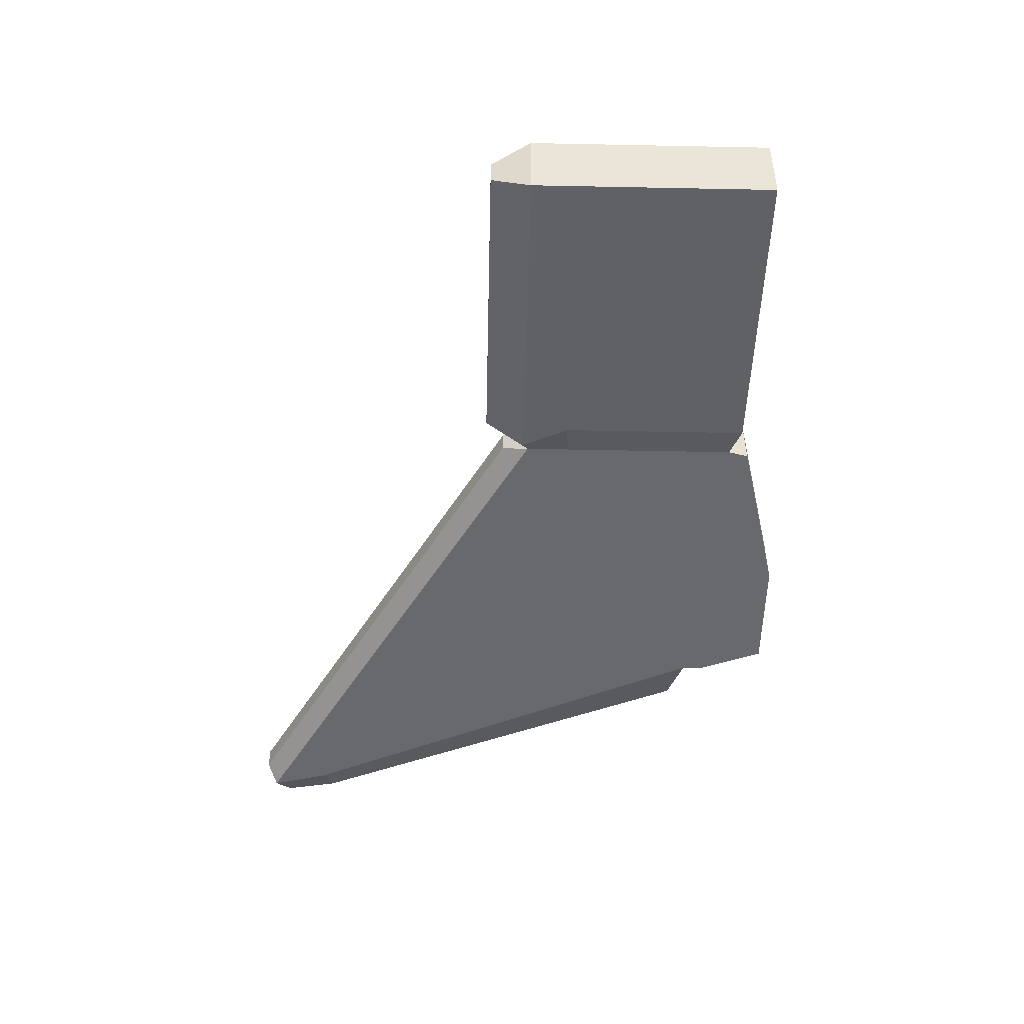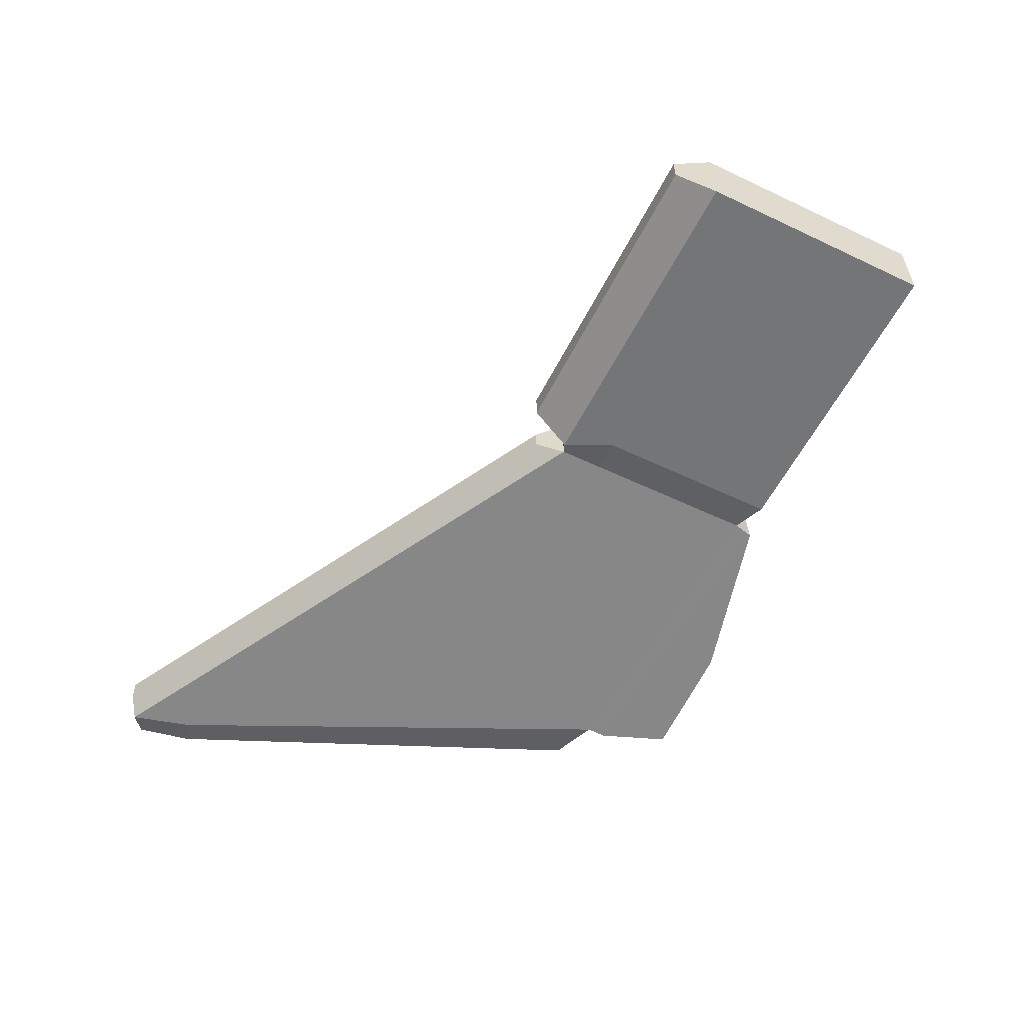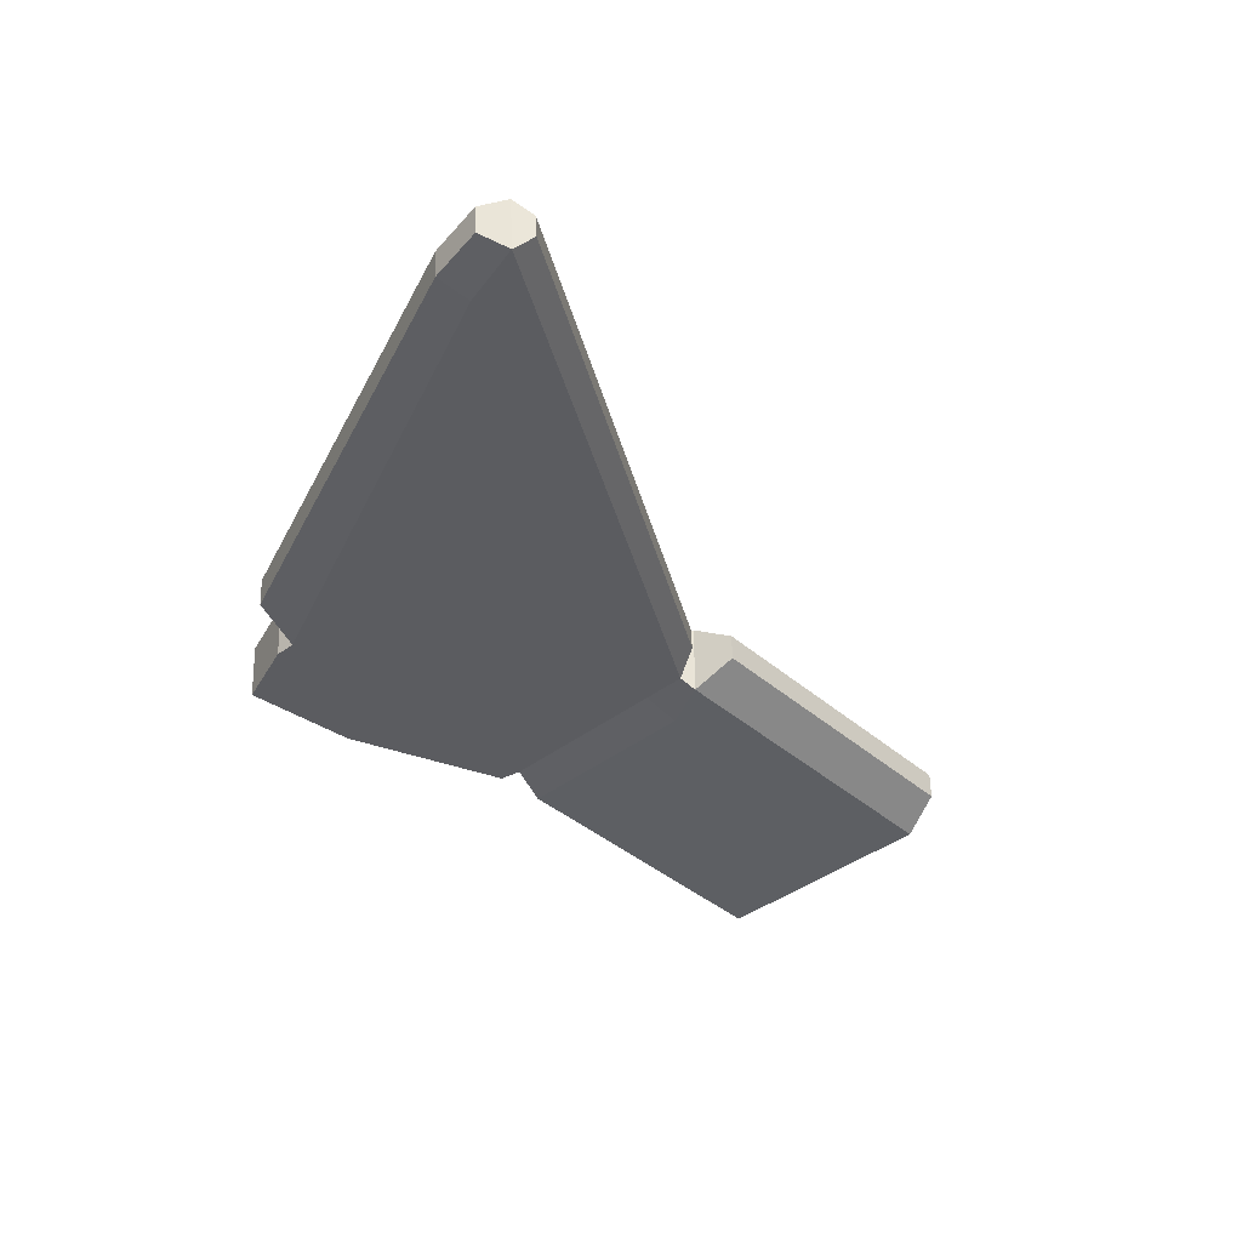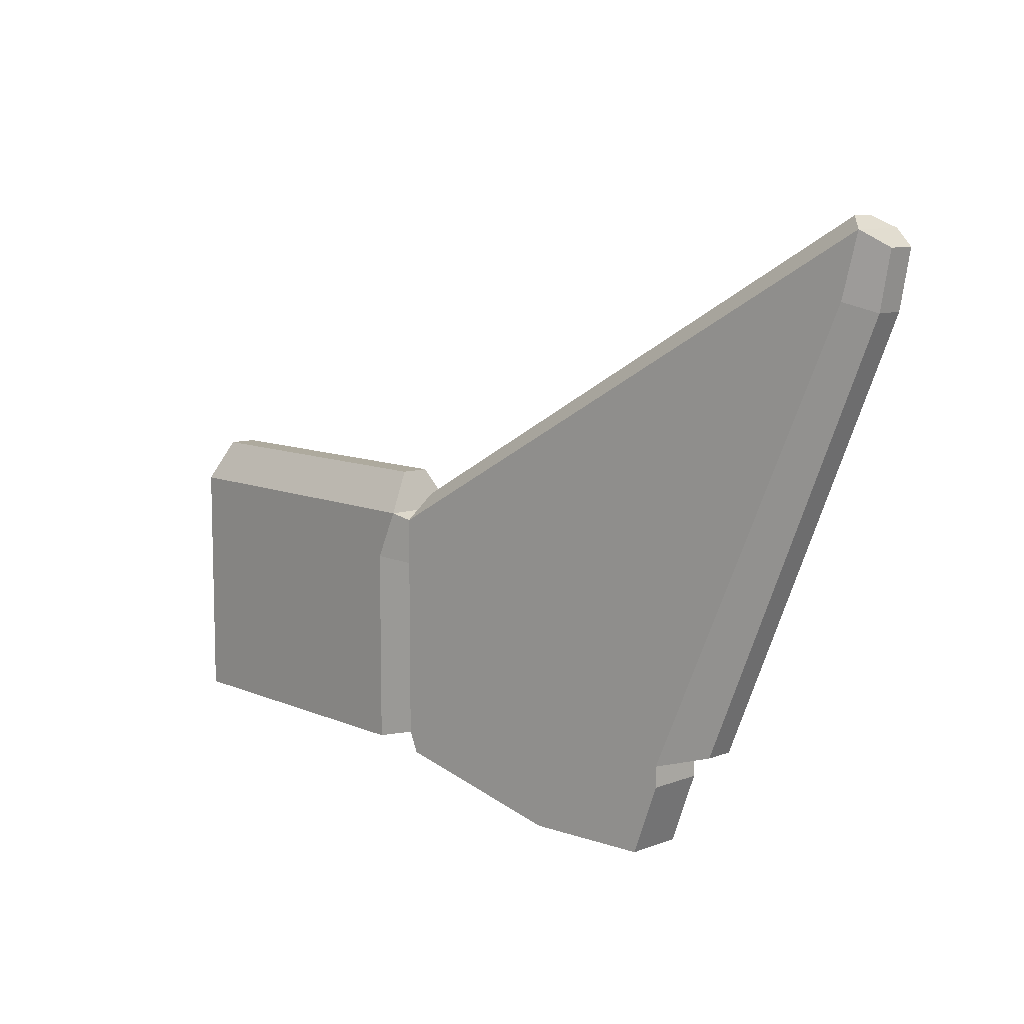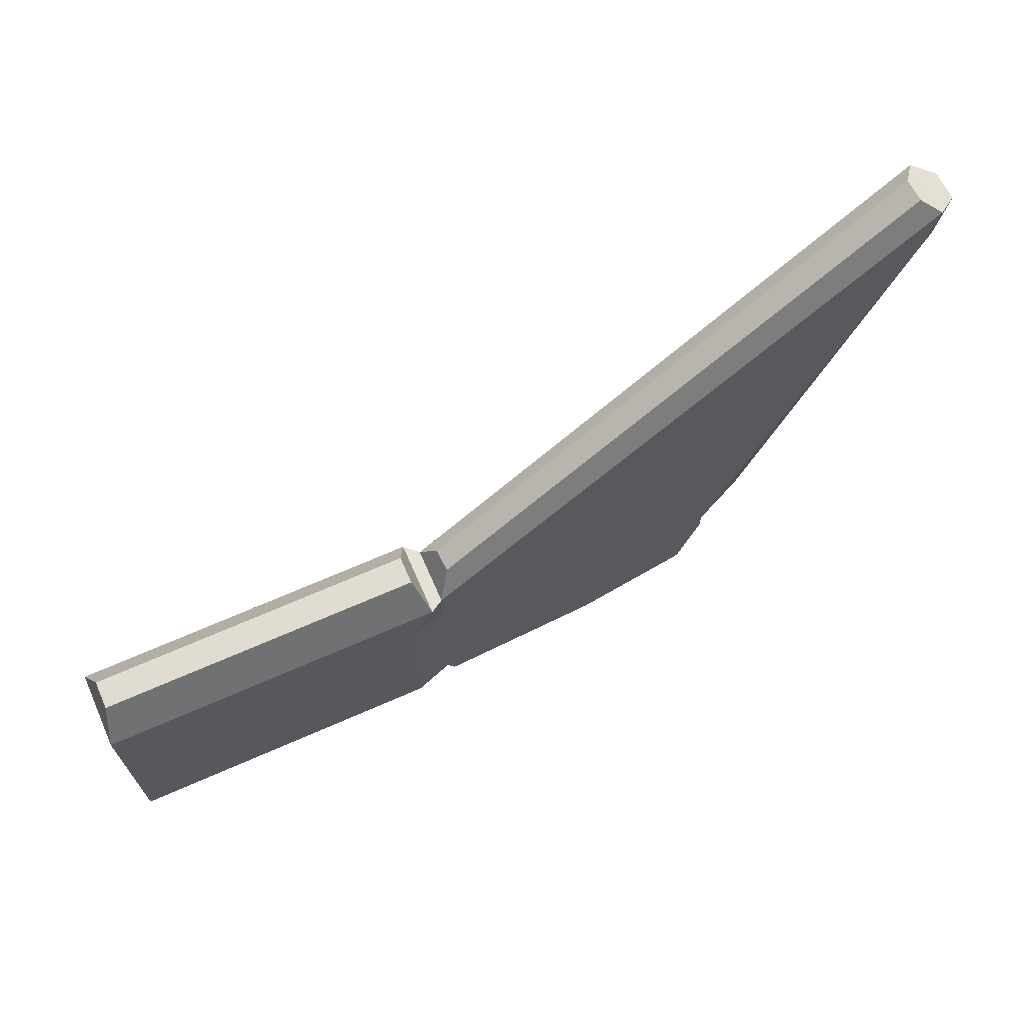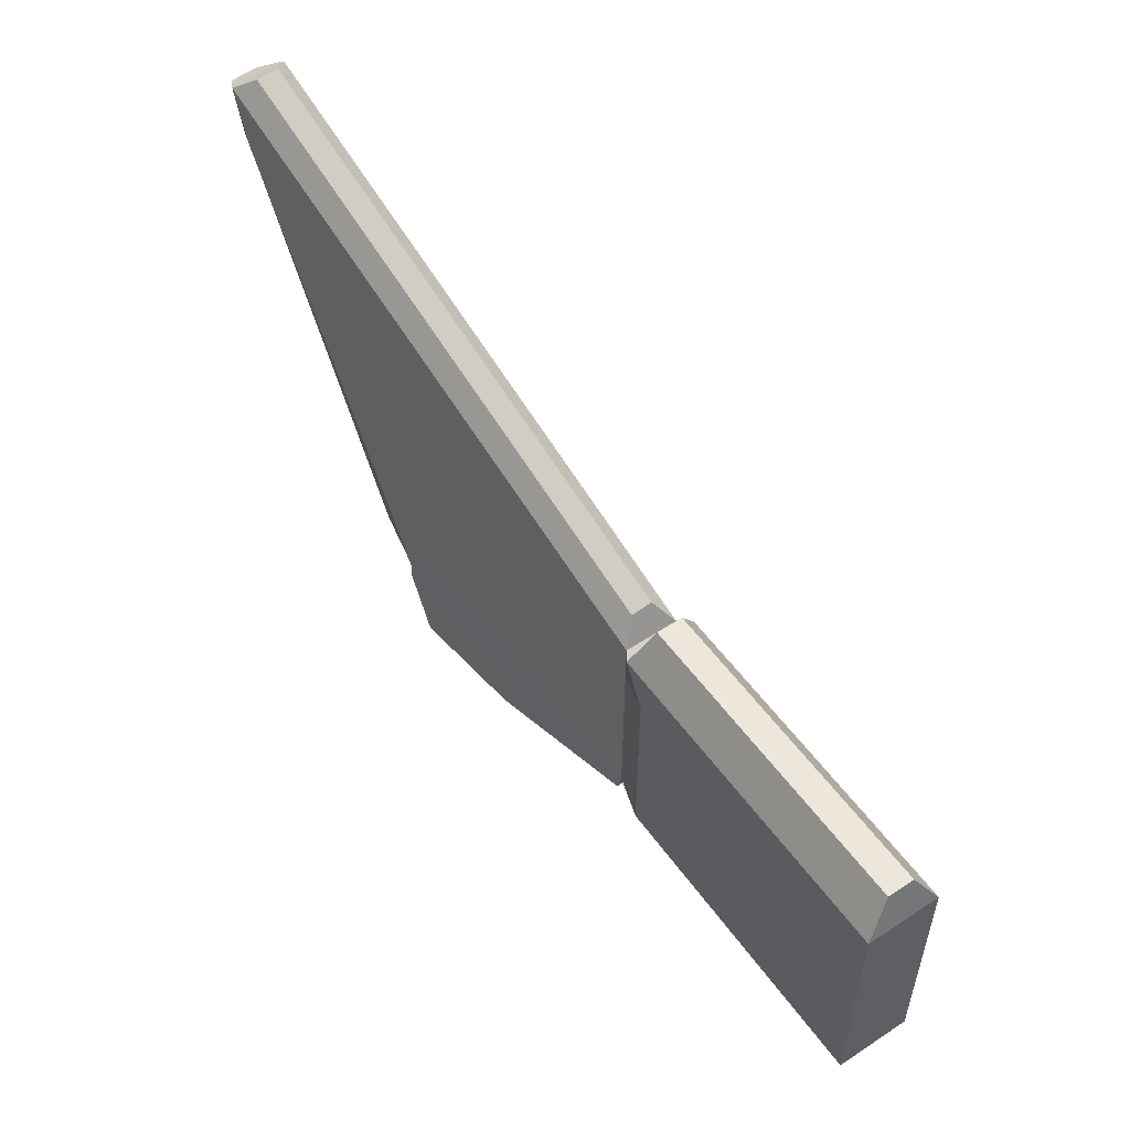
<metadata>
{"format":"obj","ext":"obj","renderer":"f3d","projection":"perspective","resolution":1024,"background":"white","views":[{"elev":-46.4,"azim":88.7,"up":"+Y"},{"elev":-56.6,"azim":63.6,"up":"+Y"},{"elev":-40.0,"azim":-46.5,"up":"+Y"},{"elev":9.3,"azim":-131.4,"up":"+Z"},{"elev":69.1,"azim":156.2,"up":"+Z"},{"elev":54.0,"azim":54.9,"up":"+Z"}]}
</metadata>
<code>
v -142.7 -20.86 97.54
v 33.51 -1.062 -5.046
v -144 -2.236 97.54
v 33.54 17.63 -5.046
v -74.6 5.527 -71.39
v 33.54 17.63 -79.98
v -73.39 -13.1 -71.39
v 33.51 -1.062 -79.98
v -66.47 6.438 -101.2
v -26.1 10.96 -101.2
v -24.89 -7.67 -101.2
v -65.26 -12.19 -101.2
v -73.55 -13.12 -78.24
v -74.76 5.509 -78.24
v 30.68 17.31 -86.83
v 31.88 -1.314 -86.83
v -90.84 -10.47 -66.34
v -150.8 -17.19 92.49
v -151.4 -7.652 92.49
v -91.46 -0.9378 -66.34
v -147.5 -16.82 74.01
v -148.1 -7.284 74.01
v -138.8 -1.659 77.05
v 33.54 17.63 -20.03
v 33.51 -1.062 -20.03
v -137.6 -20.29 77.05
v 123.2 12.66 10.42
v 123.2 3.454 10.42
v 147.8 3.391 10.42
v 147.8 12.6 10.42
v 38.1 -4.315 -2.861
v 38.14 20.86 -2.861
v 41.72 3.662 10.42
v 41.74 12.87 10.42
v 108.2 -4.495 -2.861
v 151.4 -4.605 -2.861
v 151.4 20.57 -2.861
v 108.2 20.68 -2.861
v 73.1 20.77 -18.94
v 151.4 20.57 -83.23
v 151.4 -4.605 -83.23
v 73.06 -4.405 -18.94
v 45.92 20.84 -83.23
v 45.88 -4.336 -83.23
v 45.92 20.84 -18.94
v 45.88 -4.336 -18.94
v -137.9 -14.77 101.2
v 29.15 3.927 4.177
v 28.66 11.54 4.177
v -138.4 -7.157 101.2
f 47 48 49 50
f 23 24 6 5
f 9 10 11 12
f 7 8 25 26
f 17 21 22 20
f 14 15 10 9
f 15 16 11 10
f 16 13 12 11
f 13 14 9 12
f 7 5 14 13
f 5 6 15 14
f 6 8 16 15
f 8 7 13 16
f 27 28 29 30
f 32 31 33 34
f 28 35 36 29
f 36 37 30 29
f 37 38 27 30
f 7 26 21 17
f 1 3 19 18
f 22 23 5 20
f 5 7 17 20
f 22 21 18 19
f 3 23 22 19
f 3 4 24 23
f 40 39 38 37
f 36 41 40 37
f 35 42 41 36
f 26 25 2 1
f 21 26 1 18
f 44 43 40 41
f 43 45 39 40
f 38 39 45 32
f 27 38 32 34
f 34 33 28 27
f 31 35 28 33
f 31 46 42 35
f 41 42 46 44
f 4 2 31 32
f 8 6 43 44
f 6 24 45 43
f 24 4 32 45
f 2 25 46 31
f 25 8 44 46
f 1 2 48 47
f 2 4 49 48
f 4 3 50 49
f 3 1 47 50

</code>
